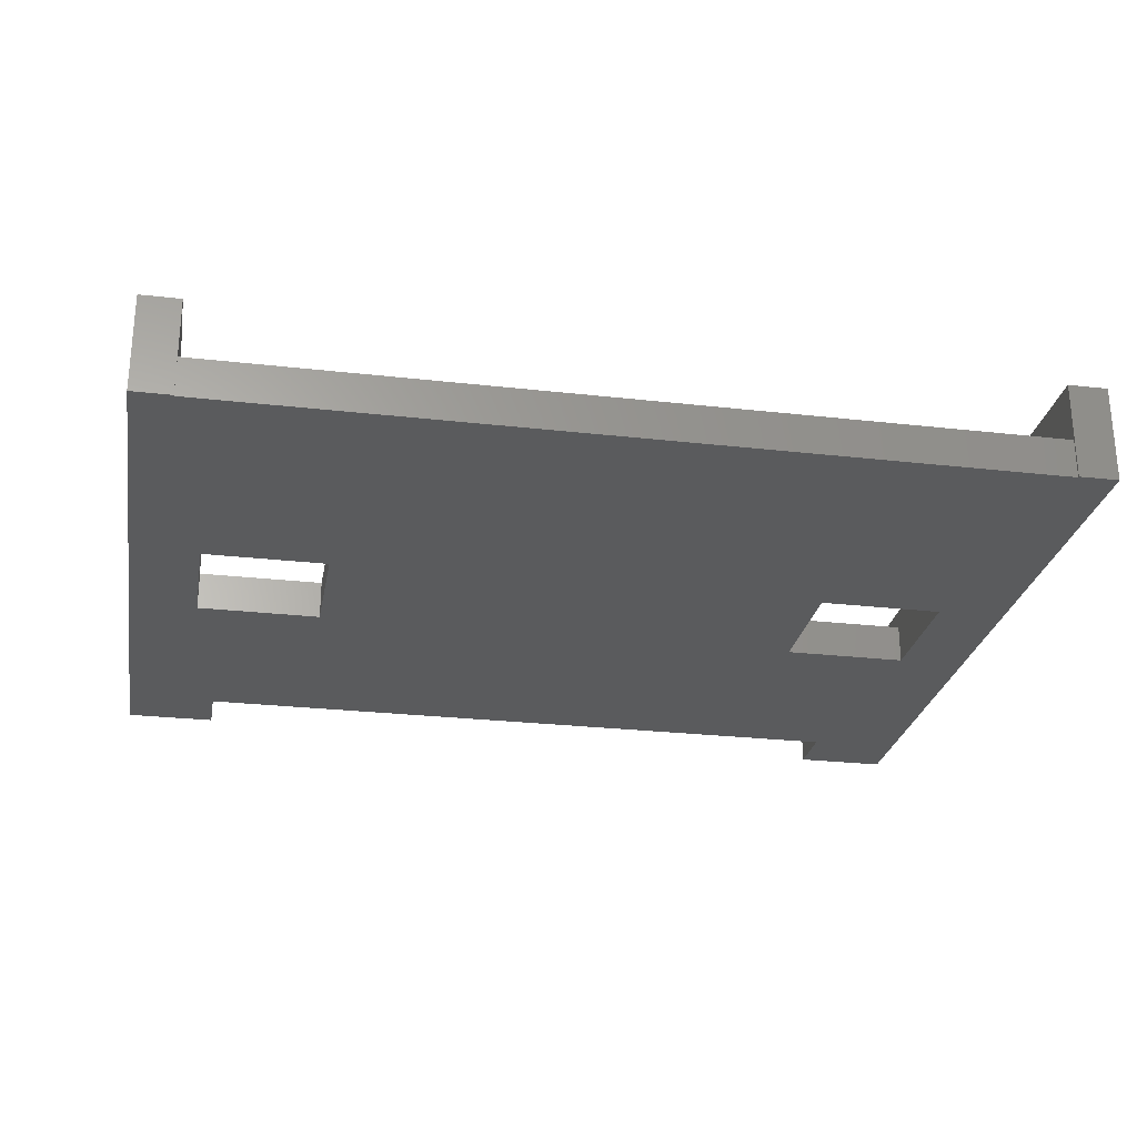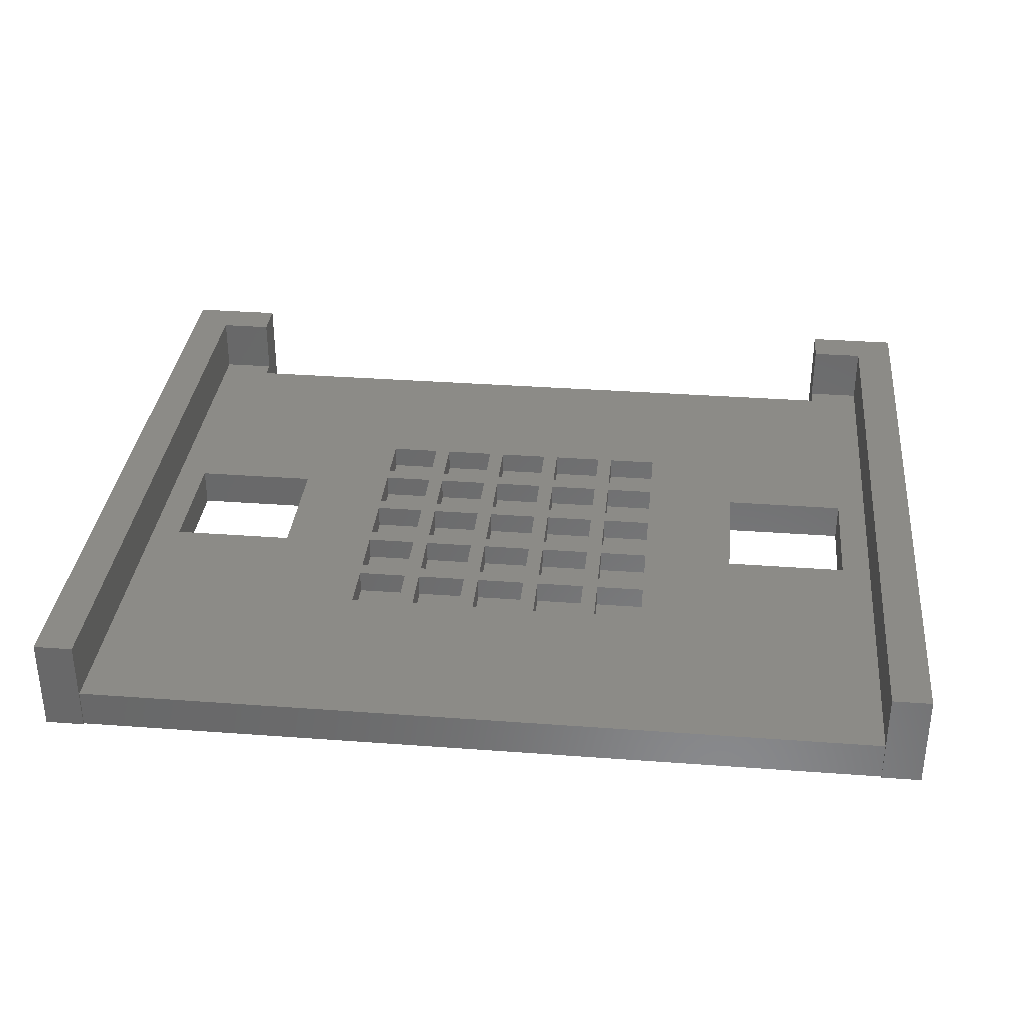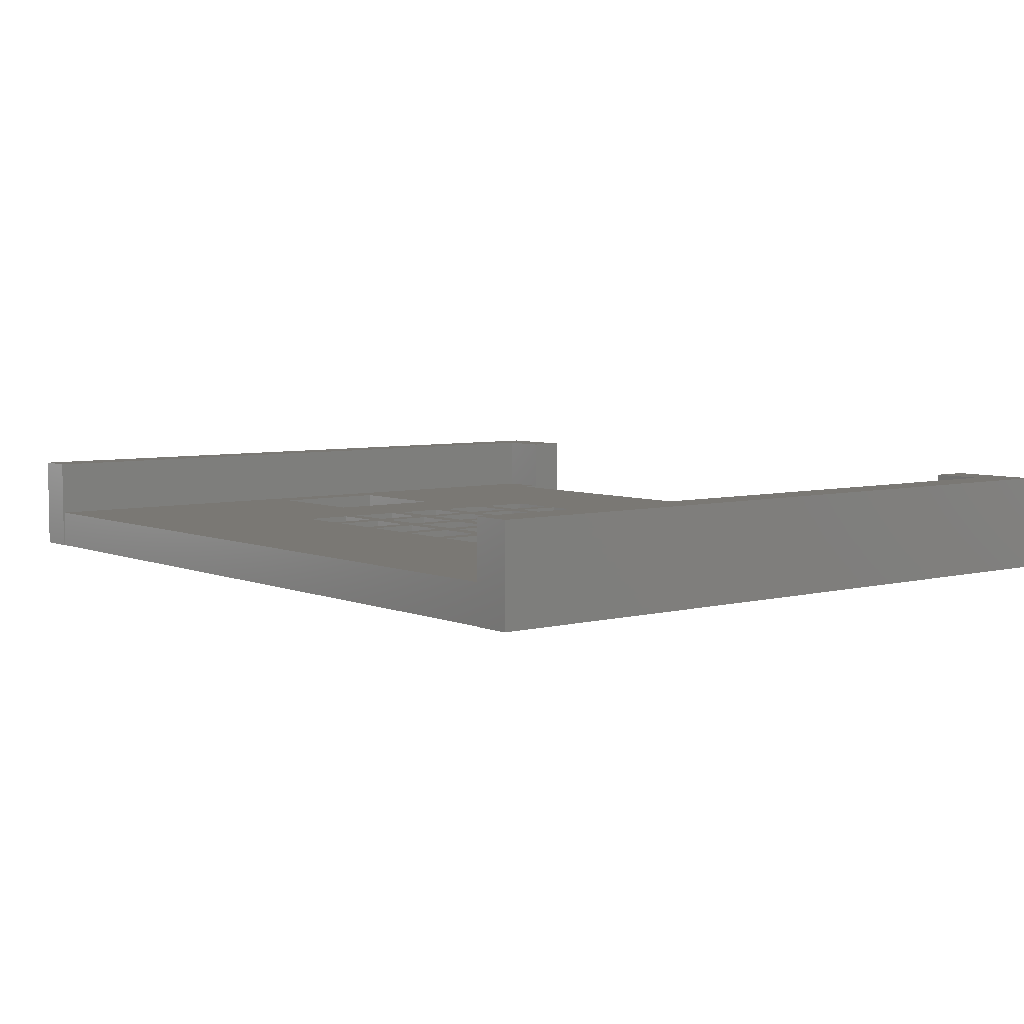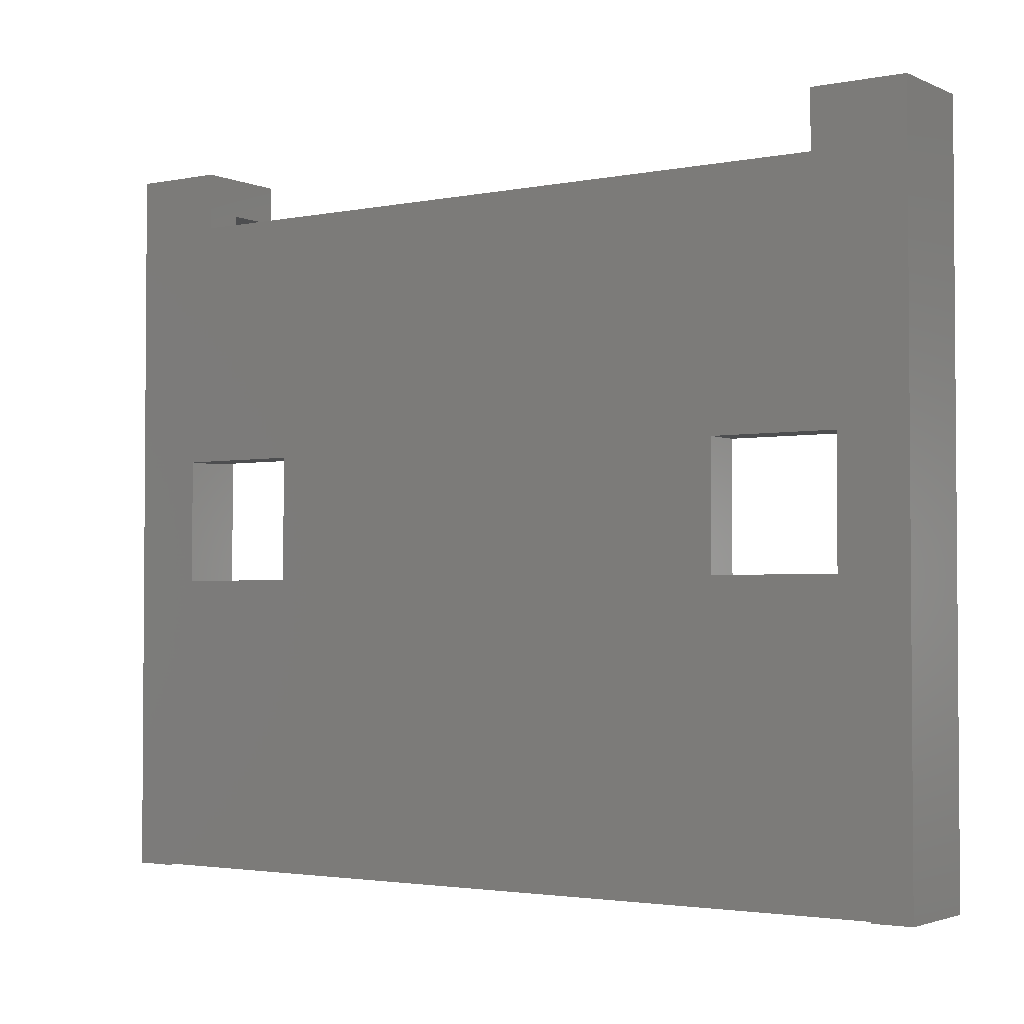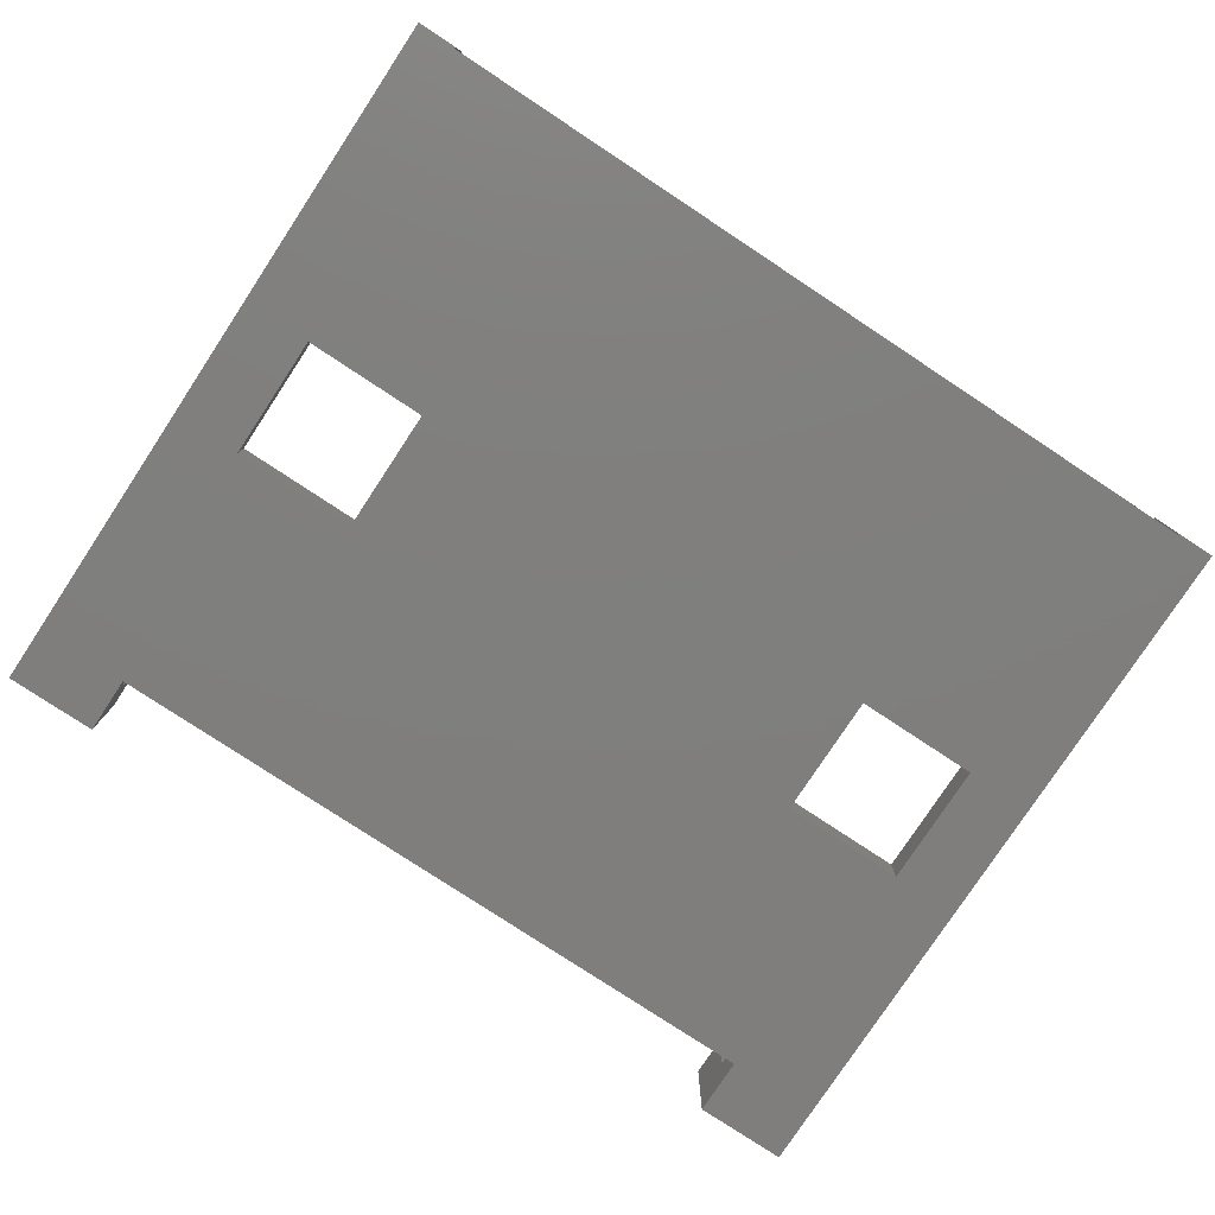
<metadata>
{"format":"stl","ext":"stl","renderer":"f3d","projection":"perspective","resolution":1024,"background":"white","views":[{"elev":-26.3,"azim":-10.2,"up":"+Z"},{"elev":33.6,"azim":5.8,"up":"+Z"},{"elev":5.5,"azim":51.3,"up":"+Z"},{"elev":-2.6,"azim":-145.5,"up":"+Y"},{"elev":-78.9,"azim":-33.4,"up":"+Z"}]}
</metadata>
<code>
# stl→obj: 248 verts, 500 faces
v -25.9 -44.1 -2.5
v -28.4 -44.1 -2.5
v -25.9 -44 -2.5
v 16 -17 -2.5
v 22.5 -1.25 -2.5
v 24 -17 -2.5
v -16 -17 -2.5
v -16 -25 -2.5
v -22.5 -1.25 -2.5
v -24 -17 -2.5
v -28.4 2.4 -2.5
v -24 -25 -2.5
v -22.5 2.4 -2.5
v 25.9 -44 -2.5
v 16 -25 -2.5
v 24 -25 -2.5
v 28.4 -44.1 -2.5
v 25.9 -44.1 -2.5
v 28.4 2.4 -2.5
v 22.5 2.4 -2.5
v -25.9 -0.1 1.225e-17
v -22.5 -0.1 3.7
v -25.9 -0.1 3.7
v -22.5 -0.1 1.225e-17
v 22.5 -0.1 1.225e-17
v 25.9 -0.1 3.7
v 22.5 -0.1 3.7
v 25.9 -0.1 1.225e-17
v 28.4 2.4 3.7
v 28.4 -44.1 3.7
v 22.5 2.4 3.7
v 25.9 -44.1 3.7
v -22.5 2.4 3.7
v -28.4 2.4 3.7
v -28.4 -44.1 3.7
v -25.9 -44.1 3.7
v -25.9 -44 5.388e-15
v 25.9 -44 5.388e-15
v -22.5 -1.25 1.531e-16
v -24 -17 2.082e-15
v -24 -25 3.062e-15
v -10 -27.8 3.405e-15
v -6.8 -28.8 3.527e-15
v -6.8 -27.8 3.405e-15
v -10 -28.8 3.527e-15
v -10 -23.6 2.89e-15
v -6.8 -24.6 3.013e-15
v -6.8 -23.6 2.89e-15
v -10 -24.6 3.013e-15
v -10 -19.4 2.376e-15
v -6.8 -20.4 2.498e-15
v -6.8 -19.4 2.376e-15
v -10 -20.4 2.498e-15
v -10 -15.2 1.861e-15
v -6.8 -16.2 1.984e-15
v -6.8 -15.2 1.861e-15
v -10 -16.2 1.984e-15
v -5.8 -27.8 3.405e-15
v -2.6 -28.8 3.527e-15
v -2.6 -27.8 3.405e-15
v -5.8 -28.8 3.527e-15
v -5.8 -23.6 2.89e-15
v -2.6 -24.6 3.013e-15
v -2.6 -23.6 2.89e-15
v -5.8 -24.6 3.013e-15
v -5.8 -19.4 2.376e-15
v -2.6 -20.4 2.498e-15
v -2.6 -19.4 2.376e-15
v -5.8 -20.4 2.498e-15
v -5.8 -15.2 1.861e-15
v -2.6 -16.2 1.984e-15
v -2.6 -15.2 1.861e-15
v -5.8 -16.2 1.984e-15
v -1.6 -27.8 3.405e-15
v 1.6 -28.8 3.527e-15
v 1.6 -27.8 3.405e-15
v -1.6 -28.8 3.527e-15
v -1.6 -23.6 2.89e-15
v 1.6 -24.6 3.013e-15
v 1.6 -23.6 2.89e-15
v -1.6 -24.6 3.013e-15
v -1.6 -19.4 2.376e-15
v 1.6 -20.4 2.498e-15
v 1.6 -19.4 2.376e-15
v -1.6 -20.4 2.498e-15
v -1.6 -15.2 1.861e-15
v 1.6 -16.2 1.984e-15
v 1.6 -15.2 1.861e-15
v -1.6 -16.2 1.984e-15
v 2.6 -27.8 3.405e-15
v 5.8 -28.8 3.527e-15
v 5.8 -27.8 3.405e-15
v 2.6 -28.8 3.527e-15
v 2.6 -23.6 2.89e-15
v 5.8 -24.6 3.013e-15
v 5.8 -23.6 2.89e-15
v 2.6 -24.6 3.013e-15
v 2.6 -19.4 2.376e-15
v 5.8 -20.4 2.498e-15
v 5.8 -19.4 2.376e-15
v 2.6 -20.4 2.498e-15
v 2.6 -15.2 1.861e-15
v 5.8 -16.2 1.984e-15
v 5.8 -15.2 1.861e-15
v 2.6 -16.2 1.984e-15
v 6.8 -27.8 3.405e-15
v 10 -28.8 3.527e-15
v 10 -27.8 3.405e-15
v 6.8 -28.8 3.527e-15
v 6.8 -23.6 2.89e-15
v 10 -24.6 3.013e-15
v 10 -23.6 2.89e-15
v 6.8 -24.6 3.013e-15
v 6.8 -19.4 2.376e-15
v 10 -20.4 2.498e-15
v 10 -19.4 2.376e-15
v 6.8 -20.4 2.498e-15
v 6.8 -15.2 1.861e-15
v 10 -16.2 1.984e-15
v 10 -15.2 1.861e-15
v 6.8 -16.2 1.984e-15
v 24 -25 3.062e-15
v 24 -17 2.082e-15
v 22.5 -1.25 1.531e-16
v 16 -17 2.082e-15
v 10 -12 1.47e-15
v 6.8 -12 1.47e-15
v 5.8 -12 1.47e-15
v 2.6 -12 1.47e-15
v 1.6 -12 1.47e-15
v -1.6 -12 1.47e-15
v -2.6 -12 1.47e-15
v -5.8 -12 1.47e-15
v -6.8 -12 1.47e-15
v -16 -17 2.082e-15
v -10 -12 1.47e-15
v -16 -25 3.062e-15
v 10 -32 3.919e-15
v 16 -25 3.062e-15
v 6.8 -32 3.919e-15
v 5.8 -32 3.919e-15
v 2.6 -32 3.919e-15
v 1.6 -32 3.919e-15
v -1.6 -32 3.919e-15
v -2.6 -32 3.919e-15
v -5.8 -32 3.919e-15
v -6.8 -32 3.919e-15
v -10 -32 3.919e-15
v -1.6 -20.4 -1.5
v -1.6 -23.6 -1.5
v 1.6 -23.6 -1.5
v 1.6 -20.4 -1.5
v 2.6 -20.4 -1.5
v 2.6 -23.6 -1.5
v 5.8 -23.6 -1.5
v 5.8 -20.4 -1.5
v 6.8 -20.4 -1.5
v 6.8 -23.6 -1.5
v 10 -23.6 -1.5
v 10 -20.4 -1.5
v -5.8 -20.4 -1.5
v -5.8 -23.6 -1.5
v -2.6 -23.6 -1.5
v -2.6 -20.4 -1.5
v -10 -20.4 -1.5
v -10 -23.6 -1.5
v -6.8 -23.6 -1.5
v -6.8 -20.4 -1.5
v -1.6 -24.6 -1.5
v -1.6 -27.8 -1.5
v 1.6 -27.8 -1.5
v 1.6 -24.6 -1.5
v 2.6 -24.6 -1.5
v 2.6 -27.8 -1.5
v 5.8 -27.8 -1.5
v 5.8 -24.6 -1.5
v 6.8 -24.6 -1.5
v 6.8 -27.8 -1.5
v 10 -27.8 -1.5
v 10 -24.6 -1.5
v -5.8 -24.6 -1.5
v -5.8 -27.8 -1.5
v -2.6 -27.8 -1.5
v -2.6 -24.6 -1.5
v -10 -24.6 -1.5
v -10 -27.8 -1.5
v -6.8 -27.8 -1.5
v -6.8 -24.6 -1.5
v -1.6 -28.8 -1.5
v -1.6 -32 -1.5
v 1.6 -32 -1.5
v 1.6 -28.8 -1.5
v 2.6 -28.8 -1.5
v 2.6 -32 -1.5
v 5.8 -32 -1.5
v 5.8 -28.8 -1.5
v 6.8 -28.8 -1.5
v 6.8 -32 -1.5
v 10 -32 -1.5
v 10 -28.8 -1.5
v -5.8 -28.8 -1.5
v -5.8 -32 -1.5
v -2.6 -32 -1.5
v -2.6 -28.8 -1.5
v -10 -28.8 -1.5
v -10 -32 -1.5
v -6.8 -32 -1.5
v -6.8 -28.8 -1.5
v -1.6 -16.2 -1.5
v -1.6 -19.4 -1.5
v 1.6 -19.4 -1.5
v 1.6 -16.2 -1.5
v 2.6 -16.2 -1.5
v 2.6 -19.4 -1.5
v 5.8 -19.4 -1.5
v 5.8 -16.2 -1.5
v 6.8 -16.2 -1.5
v 6.8 -19.4 -1.5
v 10 -19.4 -1.5
v 10 -16.2 -1.5
v -5.8 -16.2 -1.5
v -5.8 -19.4 -1.5
v -2.6 -19.4 -1.5
v -2.6 -16.2 -1.5
v -10 -16.2 -1.5
v -10 -19.4 -1.5
v -6.8 -19.4 -1.5
v -6.8 -16.2 -1.5
v -1.6 -12 -1.5
v -1.6 -15.2 -1.5
v 1.6 -15.2 -1.5
v 1.6 -12 -1.5
v 2.6 -12 -1.5
v 2.6 -15.2 -1.5
v 5.8 -15.2 -1.5
v 5.8 -12 -1.5
v 6.8 -12 -1.5
v 6.8 -15.2 -1.5
v 10 -15.2 -1.5
v 10 -12 -1.5
v -5.8 -12 -1.5
v -5.8 -15.2 -1.5
v -2.6 -15.2 -1.5
v -2.6 -12 -1.5
v -10 -12 -1.5
v -10 -15.2 -1.5
v -6.8 -15.2 -1.5
v -6.8 -12 -1.5
f 1 2 3
f 4 5 6
f 7 4 8
f 4 7 5
f 7 9 5
f 10 9 7
f 11 9 10
f 12 2 10
f 11 10 2
f 9 11 13
f 14 15 16
f 15 8 4
f 14 8 15
f 3 8 14
f 2 12 3
f 8 3 12
f 14 17 18
f 16 17 14
f 17 16 19
f 6 19 16
f 5 19 6
f 19 5 20
f 21 22 23
f 22 21 24
f 25 26 27
f 26 25 28
f 29 26 30
f 31 26 29
f 26 31 27
f 30 26 32
f 33 23 22
f 34 23 33
f 35 23 34
f 23 35 36
f 19 31 29
f 31 19 20
f 13 34 33
f 34 13 11
f 2 34 11
f 34 2 35
f 23 37 21
f 36 37 23
f 1 37 36
f 37 1 3
f 2 36 35
f 36 2 1
f 14 18 38
f 38 26 28
f 38 32 26
f 32 38 18
f 30 19 29
f 19 30 17
f 18 30 32
f 30 18 17
f 21 39 24
f 40 21 41
f 39 21 40
f 42 43 44
f 43 42 45
f 46 47 48
f 47 46 49
f 50 51 52
f 51 50 53
f 54 55 56
f 55 54 57
f 58 59 60
f 59 58 61
f 62 63 64
f 63 62 65
f 66 67 68
f 67 66 69
f 70 71 72
f 71 70 73
f 74 75 76
f 75 74 77
f 78 79 80
f 79 78 81
f 82 83 84
f 83 82 85
f 86 87 88
f 87 86 89
f 90 91 92
f 91 90 93
f 94 95 96
f 95 94 97
f 98 99 100
f 99 98 101
f 102 103 104
f 103 102 105
f 106 107 108
f 107 106 109
f 110 111 112
f 111 110 113
f 114 115 116
f 115 114 117
f 118 119 120
f 119 118 121
f 122 28 123
f 124 28 25
f 28 124 123
f 124 125 123
f 120 125 126
f 124 126 125
f 124 127 126
f 104 118 127
f 118 104 121
f 121 103 114
f 100 114 103
f 99 117 100
f 117 99 110
f 110 96 113
f 95 113 96
f 104 127 128
f 124 128 127
f 124 129 128
f 88 102 129
f 102 88 105
f 105 87 98
f 84 98 87
f 83 101 84
f 101 83 94
f 94 80 97
f 79 97 80
f 88 129 130
f 124 130 129
f 124 131 130
f 72 86 131
f 86 72 89
f 89 71 82
f 68 82 71
f 67 85 68
f 85 67 78
f 78 64 81
f 63 81 64
f 72 131 132
f 39 131 124
f 131 39 132
f 56 70 133
f 70 56 73
f 73 55 66
f 52 66 55
f 51 69 52
f 69 51 62
f 62 48 65
f 47 65 48
f 56 133 134
f 132 39 133
f 133 39 134
f 135 54 136
f 54 135 57
f 57 135 50
f 50 135 53
f 137 53 135
f 53 137 46
f 46 137 49
f 49 137 42
f 42 137 45
f 134 39 136
f 39 135 136
f 135 39 40
f 28 122 38
f 138 122 139
f 119 125 120
f 116 125 119
f 115 125 116
f 125 115 139
f 112 139 115
f 111 139 112
f 108 139 111
f 107 139 108
f 138 139 107
f 122 138 38
f 140 38 138
f 121 104 103
f 114 100 117
f 96 110 99
f 113 95 106
f 92 106 95
f 106 92 109
f 91 109 92
f 109 91 140
f 141 140 91
f 141 38 140
f 142 38 141
f 105 88 87
f 98 84 101
f 80 94 83
f 97 79 90
f 76 90 79
f 90 76 93
f 75 93 76
f 93 75 142
f 143 142 75
f 143 38 142
f 144 38 143
f 89 72 71
f 82 68 85
f 64 78 67
f 81 63 74
f 60 74 63
f 74 60 77
f 59 77 60
f 77 59 144
f 145 144 59
f 37 144 145
f 37 145 146
f 73 56 55
f 66 52 69
f 48 62 51
f 65 47 58
f 44 58 47
f 58 44 61
f 43 61 44
f 61 43 146
f 147 146 43
f 37 146 147
f 37 147 148
f 45 137 148
f 41 148 137
f 144 37 38
f 41 37 148
f 37 41 21
f 3 38 37
f 38 3 14
f 78 149 85
f 149 78 150
f 149 151 152
f 151 149 150
f 151 83 152
f 83 151 80
f 151 78 80
f 78 151 150
f 149 83 85
f 83 149 152
f 94 153 101
f 153 94 154
f 153 155 156
f 155 153 154
f 155 99 156
f 99 155 96
f 155 94 96
f 94 155 154
f 153 99 101
f 99 153 156
f 110 157 117
f 157 110 158
f 157 159 160
f 159 157 158
f 159 115 160
f 115 159 112
f 159 110 112
f 110 159 158
f 157 115 117
f 115 157 160
f 62 161 69
f 161 62 162
f 161 163 164
f 163 161 162
f 163 67 164
f 67 163 64
f 161 67 69
f 67 161 164
f 163 62 64
f 62 163 162
f 46 165 53
f 165 46 166
f 165 167 168
f 167 165 166
f 167 51 168
f 51 167 48
f 165 51 53
f 51 165 168
f 167 46 48
f 46 167 166
f 74 169 81
f 169 74 170
f 169 171 172
f 171 169 170
f 171 79 172
f 79 171 76
f 171 74 76
f 74 171 170
f 169 79 81
f 79 169 172
f 90 173 97
f 173 90 174
f 173 175 176
f 175 173 174
f 175 95 176
f 95 175 92
f 175 90 92
f 90 175 174
f 173 95 97
f 95 173 176
f 106 177 113
f 177 106 178
f 177 179 180
f 179 177 178
f 179 111 180
f 111 179 108
f 179 106 108
f 106 179 178
f 177 111 113
f 111 177 180
f 58 181 65
f 181 58 182
f 181 183 184
f 183 181 182
f 183 63 184
f 63 183 60
f 181 63 65
f 63 181 184
f 183 58 60
f 58 183 182
f 42 185 49
f 185 42 186
f 185 187 188
f 187 185 186
f 187 47 188
f 47 187 44
f 185 47 49
f 47 185 188
f 187 42 44
f 42 187 186
f 144 189 77
f 189 144 190
f 189 191 192
f 191 189 190
f 191 75 192
f 75 191 143
f 191 144 143
f 144 191 190
f 189 75 77
f 75 189 192
f 142 193 93
f 193 142 194
f 193 195 196
f 195 193 194
f 195 91 196
f 91 195 141
f 195 142 141
f 142 195 194
f 193 91 93
f 91 193 196
f 140 197 109
f 197 140 198
f 197 199 200
f 199 197 198
f 199 107 200
f 107 199 138
f 199 140 138
f 140 199 198
f 197 107 109
f 107 197 200
f 146 201 61
f 201 146 202
f 201 203 204
f 203 201 202
f 203 59 204
f 59 203 145
f 201 59 61
f 59 201 204
f 203 146 145
f 146 203 202
f 148 205 45
f 205 148 206
f 205 207 208
f 207 205 206
f 207 43 208
f 43 207 147
f 205 43 45
f 43 205 208
f 207 148 147
f 148 207 206
f 82 209 89
f 209 82 210
f 209 211 212
f 211 209 210
f 211 87 212
f 87 211 84
f 211 82 84
f 82 211 210
f 209 87 89
f 87 209 212
f 98 213 105
f 213 98 214
f 213 215 216
f 215 213 214
f 215 103 216
f 103 215 100
f 215 98 100
f 98 215 214
f 213 103 105
f 103 213 216
f 114 217 121
f 217 114 218
f 217 219 220
f 219 217 218
f 219 119 220
f 119 219 116
f 219 114 116
f 114 219 218
f 217 119 121
f 119 217 220
f 66 221 73
f 221 66 222
f 221 223 224
f 223 221 222
f 223 71 224
f 71 223 68
f 221 71 73
f 71 221 224
f 223 66 68
f 66 223 222
f 50 225 57
f 225 50 226
f 225 227 228
f 227 225 226
f 227 55 228
f 55 227 52
f 225 55 57
f 55 225 228
f 227 50 52
f 50 227 226
f 86 229 131
f 229 86 230
f 229 231 232
f 231 229 230
f 231 130 232
f 130 231 88
f 231 86 88
f 86 231 230
f 229 130 131
f 130 229 232
f 102 233 129
f 233 102 234
f 233 235 236
f 235 233 234
f 235 128 236
f 128 235 104
f 235 102 104
f 102 235 234
f 233 128 129
f 128 233 236
f 118 237 127
f 237 118 238
f 237 239 240
f 239 237 238
f 239 126 240
f 126 239 120
f 239 118 120
f 118 239 238
f 237 126 127
f 126 237 240
f 70 241 133
f 241 70 242
f 241 243 244
f 243 241 242
f 243 132 244
f 132 243 72
f 241 132 133
f 132 241 244
f 243 70 72
f 70 243 242
f 54 245 136
f 245 54 246
f 245 247 248
f 247 245 246
f 247 134 248
f 134 247 56
f 245 134 136
f 134 245 248
f 247 54 56
f 54 247 246
f 24 33 22
f 33 24 13
f 9 24 39
f 24 9 13
f 20 25 31
f 5 25 20
f 25 5 124
f 31 25 27
f 5 39 124
f 39 5 9
f 139 4 125
f 4 139 15
f 16 123 6
f 123 16 122
f 4 123 125
f 123 4 6
f 16 139 122
f 139 16 15
f 41 10 40
f 10 41 12
f 8 41 137
f 41 8 12
f 8 135 7
f 135 8 137
f 10 135 40
f 135 10 7

</code>
